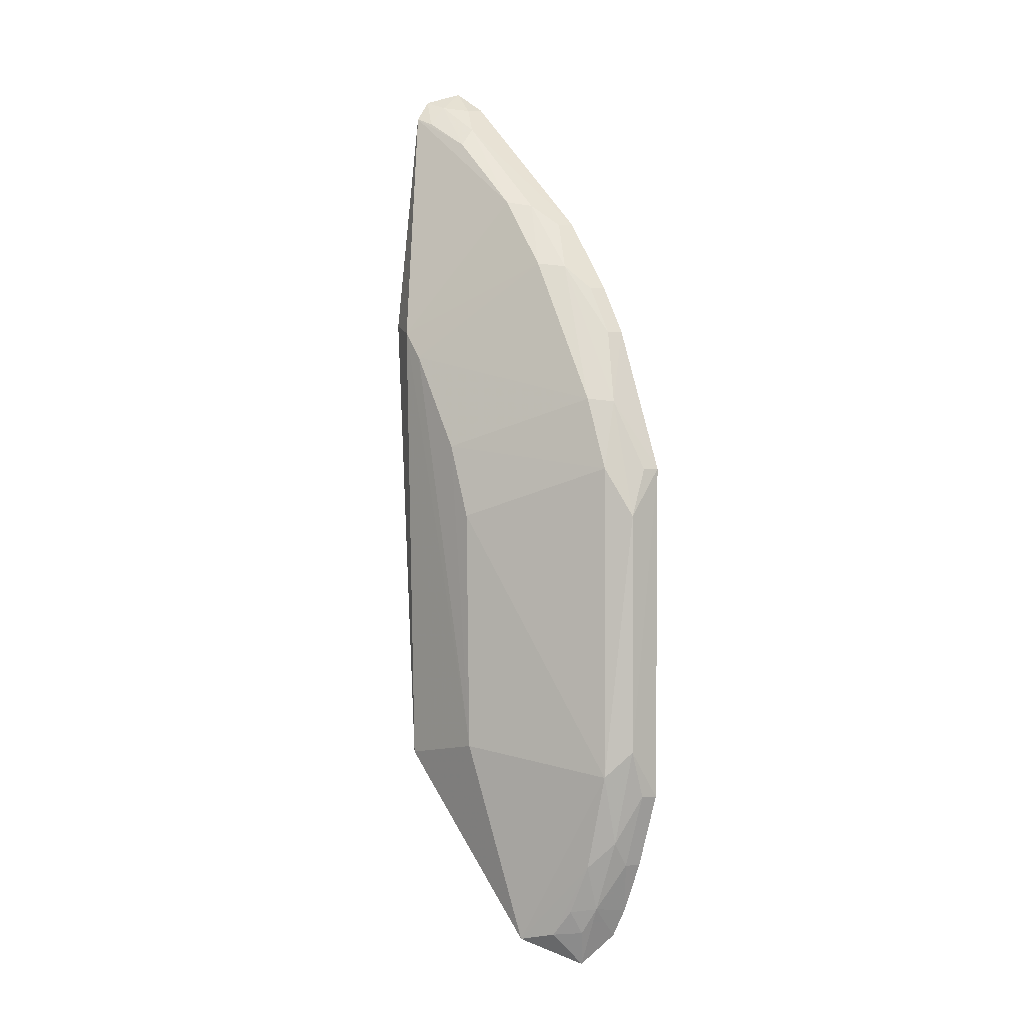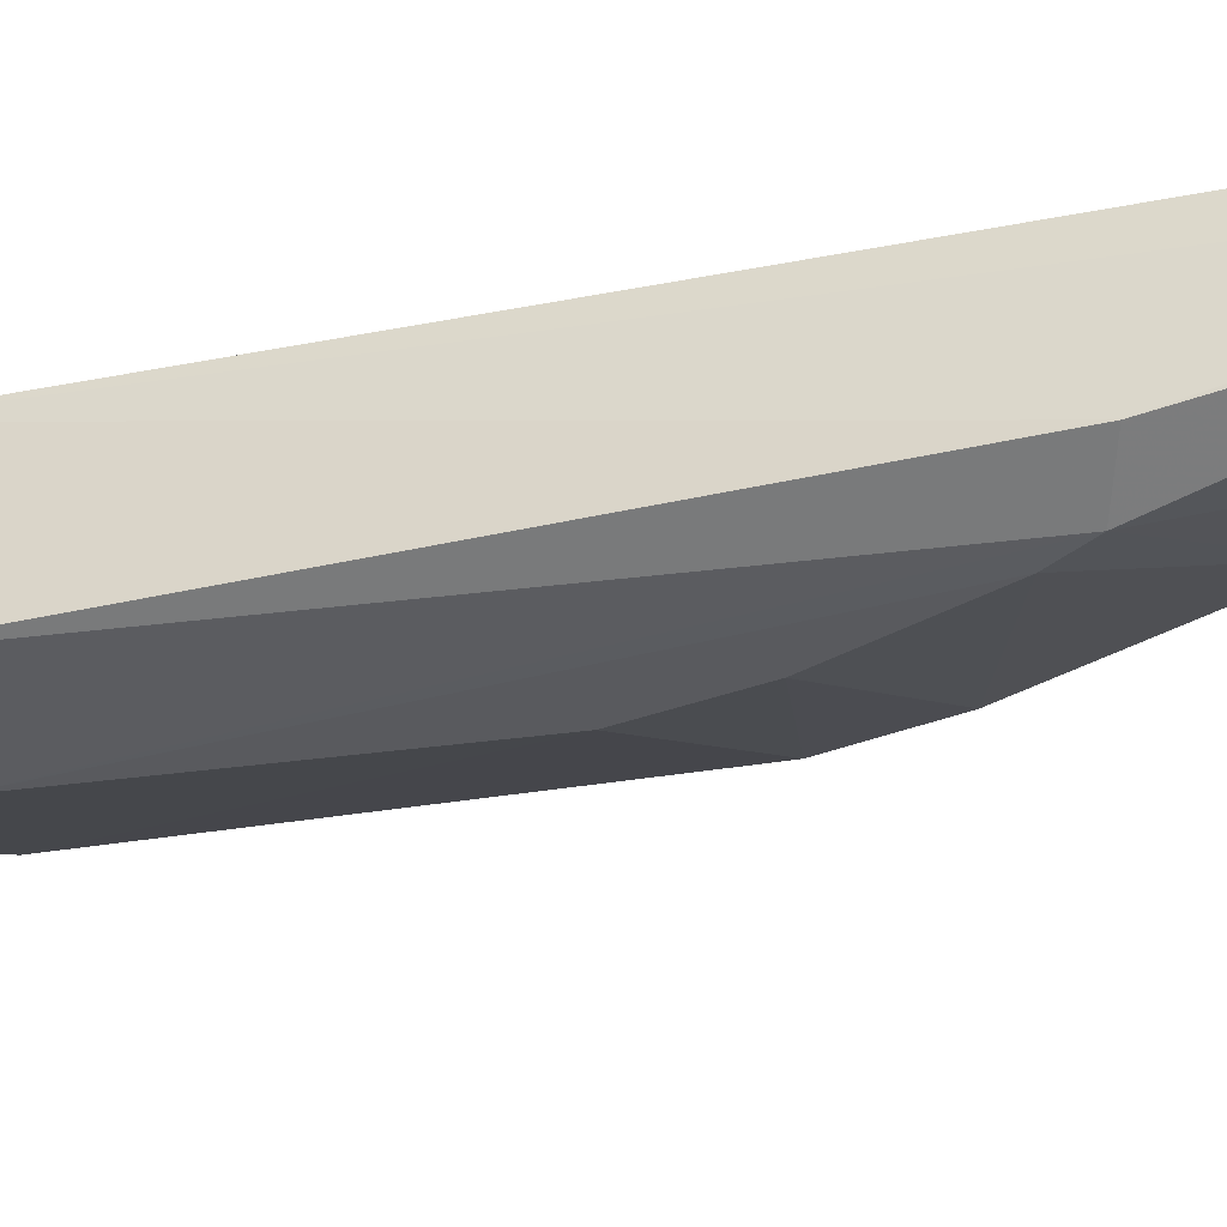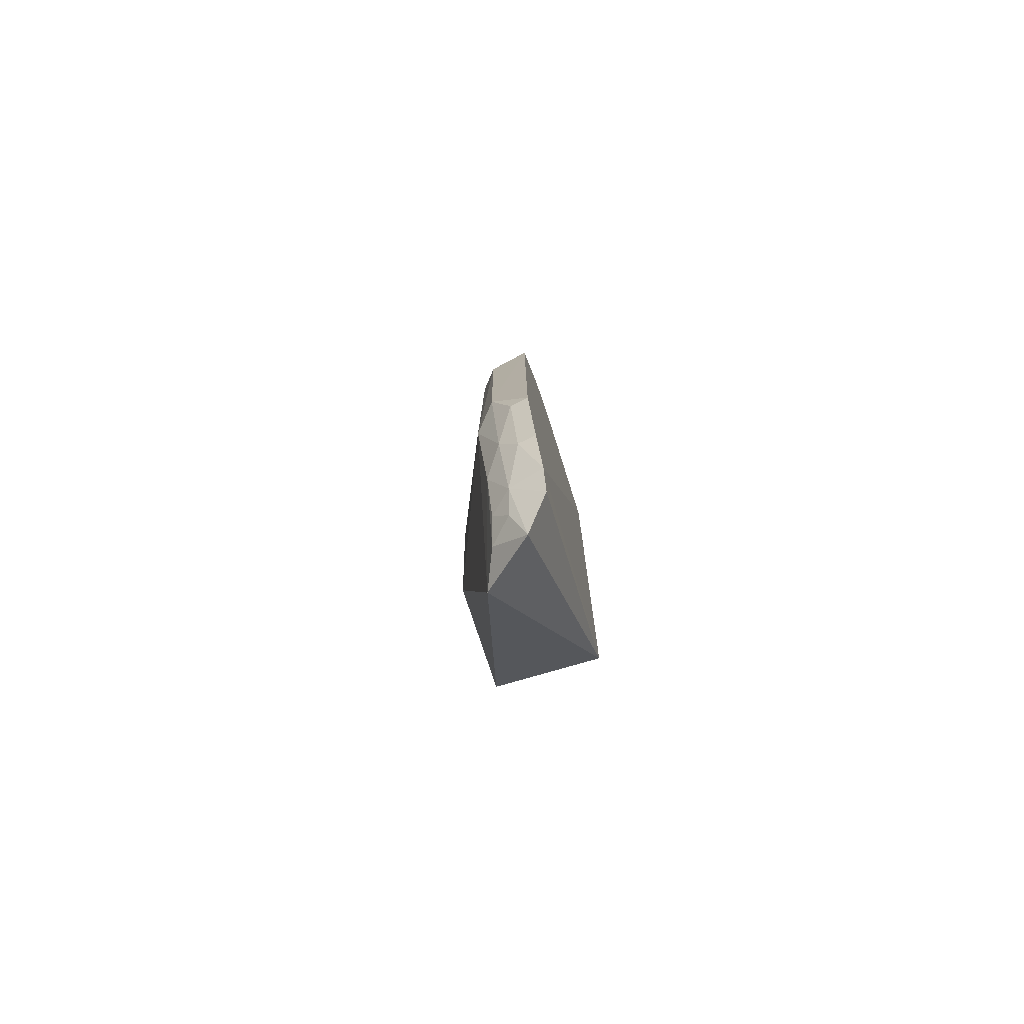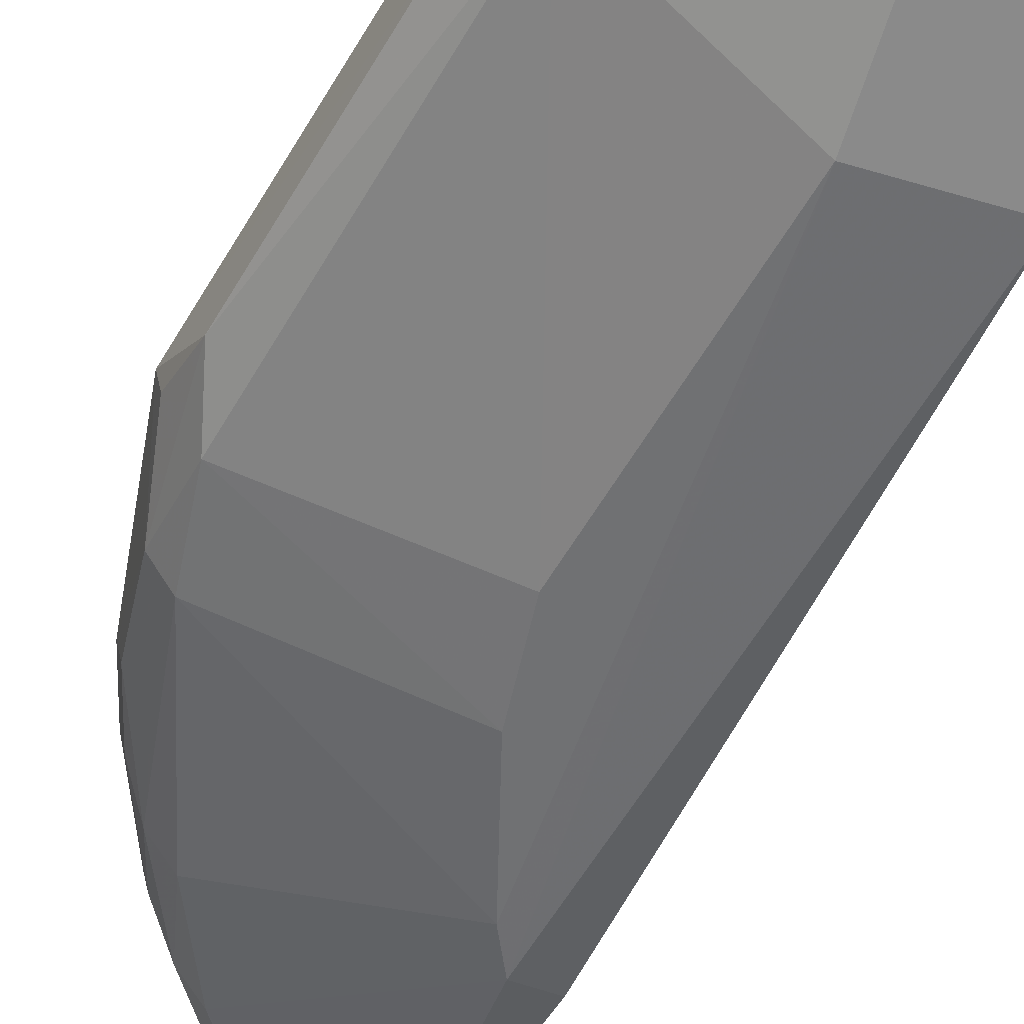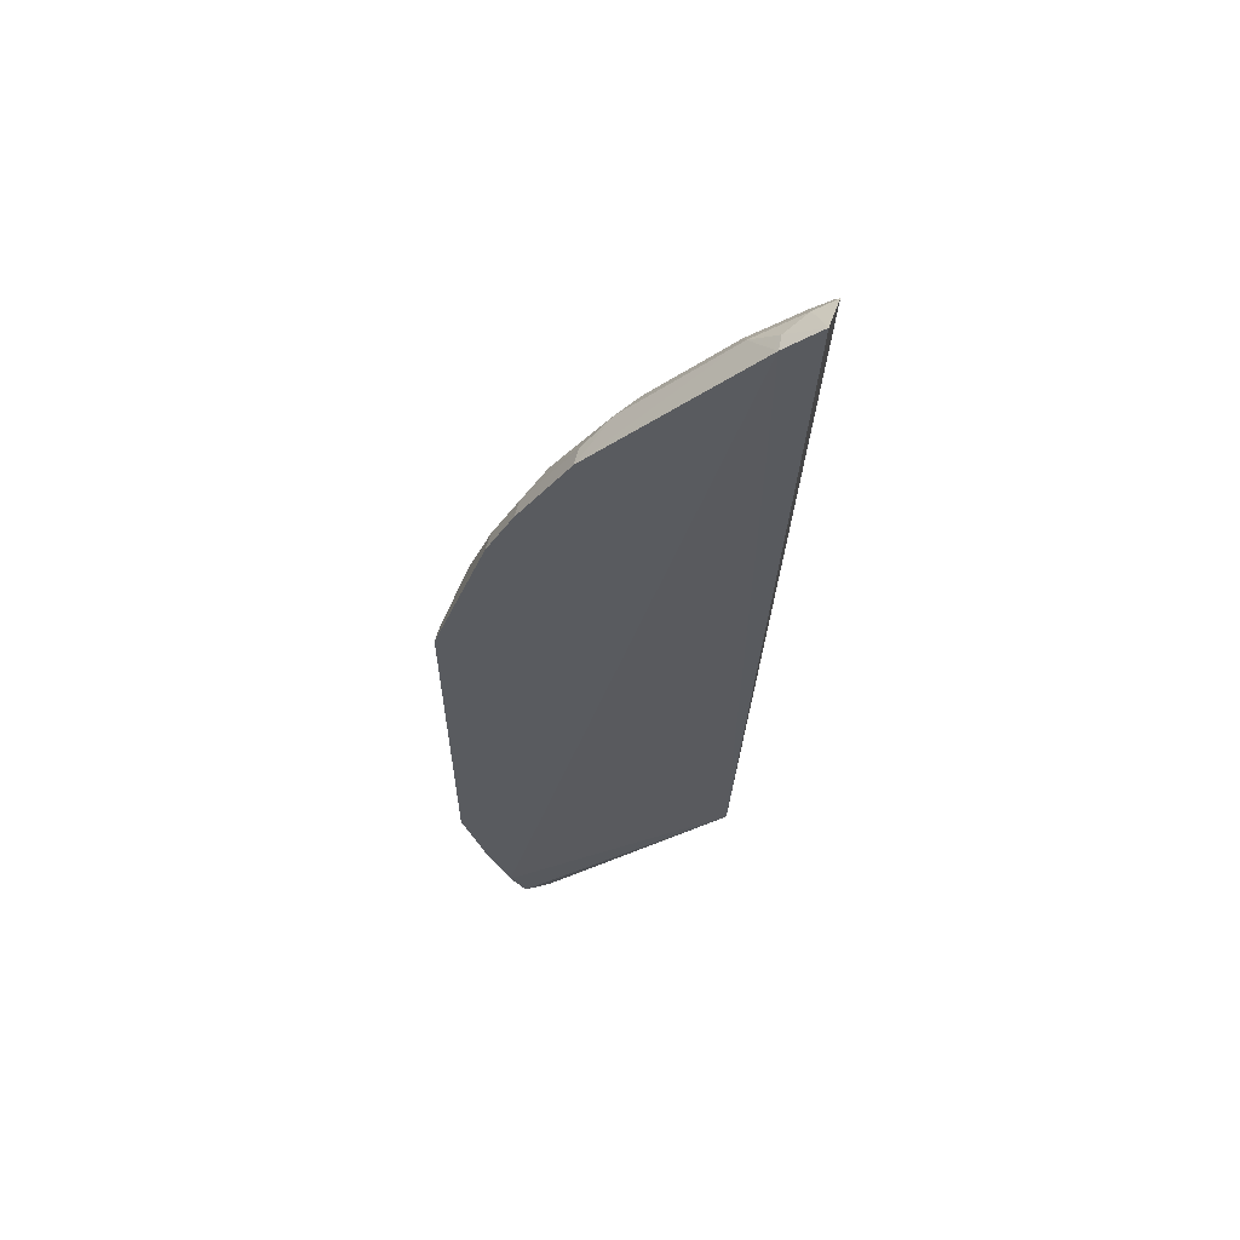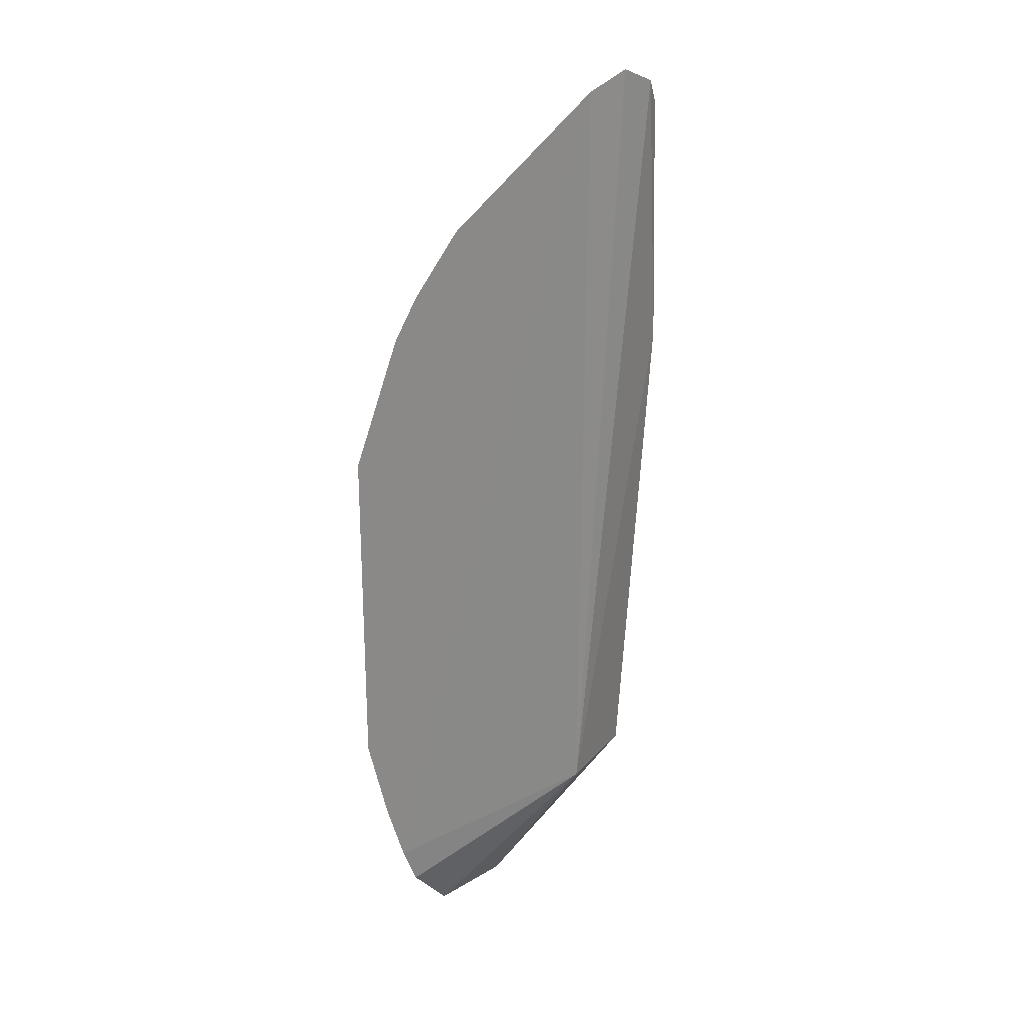
<metadata>
{"format":"obj","ext":"obj","renderer":"f3d","projection":"perspective","resolution":1024,"background":"white","views":[{"elev":0.4,"azim":46.3,"up":"+Z"},{"elev":-32.1,"azim":-77.0,"up":"+Y"},{"elev":-78.6,"azim":106.1,"up":"+Z"},{"elev":-54.1,"azim":151.1,"up":"+Y"},{"elev":57.9,"azim":-176.8,"up":"+Z"},{"elev":20.3,"azim":-152.3,"up":"+Z"}]}
</metadata>
<code>
v 0.009254 -0.00828 0.01402
v 0.01632 -0.008182 0.003902
v 0.01019 -0.008286 -0.003305
v 0.01435 -0.008769 -0.008325
v 0.01071 -0.01094 0.00676
v 0.01525 -0.008182 -0.006933
v 0.01346 -0.009411 0.009004
v 0.01575 -0.00943 -0.003497
v 0.009373 -0.01049 0.007658
v 0.01019 -0.01064 -0.003305
v 0.01491 -0.008229 -0.007608
v 0.01003 -0.008182 0.0135
v 0.009102 -0.009573 0.0132
v 0.01572 -0.009395 0.0039
v 0.01627 -0.008182 -0.004025
v 0.01567 -0.008978 -0.005148
v 0.01333 -0.009867 -0.0077
v 0.01023 -0.01093 0.007394
v 0.01503 -0.008951 -0.006836
v 0.01454 -0.008182 0.008412
v 0.009043 -0.00918 0.0137
v 0.01518 -0.009418 0.005589
v 0.01242 -0.01086 0.002757
v 0.01627 -0.009005 0.002761
v 0.01624 -0.008984 -0.00289
v 0.01566 -0.008579 -0.00573
v 0.01241 -0.01076 -0.002937
v 0.01229 -0.009345 0.01066
v 0.01413 -0.00954 -0.00751
v 0.009979 -0.008579 0.01343
v 0.01506 -0.008579 0.007254
v 0.0156 -0.008951 0.005527
v 0.0119 -0.0109 0.00448
v 0.01619 -0.008579 -0.004002
v 0.01573 -0.008182 -0.005758
v 0.01059 -0.009346 0.01236
v 0.01343 -0.008182 0.0101
v 0.01464 -0.009058 -0.007466
v 0.01513 -0.009372 -0.005754
v 0.00951 -0.009028 0.01352
v 0.01394 -0.008951 0.008934
v 0.01513 -0.008182 0.007288
v 0.01624 -0.008579 0.003885
v 0.009527 -0.009483 0.01302
v 0.01054 -0.008951 0.0128
v 0.0146 -0.009413 -0.006904
v 0.01447 -0.008579 0.008373
v 0.01276 -0.008951 0.01056
v 0.01336 -0.008579 0.01005
f 10 9 3
f 11 4 3
f 11 3 6
f 12 2 6
f 12 6 3
f 12 3 1
f 15 6 2
f 17 10 3
f 17 3 4
f 18 9 10
f 18 13 9
f 18 5 7
f 19 11 6
f 19 4 11
f 20 2 12
f 21 1 3
f 21 3 9
f 21 9 13
f 22 7 5
f 23 8 14
f 24 14 8
f 25 8 16
f 25 24 8
f 25 15 2
f 25 2 24
f 26 19 6
f 26 16 19
f 27 18 10
f 27 5 18
f 27 10 17
f 27 17 8
f 27 8 23
f 28 18 7
f 28 13 18
f 29 17 4
f 30 12 1
f 32 22 14
f 32 14 24
f 33 22 5
f 33 27 23
f 33 5 27
f 33 23 14
f 33 14 22
f 34 25 16
f 34 15 25
f 34 16 26
f 35 26 6
f 35 6 15
f 35 34 26
f 35 15 34
f 36 13 28
f 37 20 12
f 38 29 4
f 38 4 19
f 39 8 17
f 39 17 29
f 39 16 8
f 39 19 16
f 40 30 1
f 40 1 21
f 41 7 22
f 41 32 31
f 41 22 32
f 42 2 20
f 42 32 2
f 42 31 32
f 43 32 24
f 43 24 2
f 43 2 32
f 44 21 13
f 44 13 36
f 44 40 21
f 44 36 40
f 45 36 28
f 45 40 36
f 45 30 40
f 45 37 12
f 45 12 30
f 46 38 19
f 46 19 39
f 46 39 29
f 46 29 38
f 47 41 31
f 47 20 37
f 47 42 20
f 47 31 42
f 48 28 7
f 48 7 41
f 48 45 28
f 48 37 45
f 49 47 37
f 49 41 47
f 49 48 41
f 49 37 48

</code>
